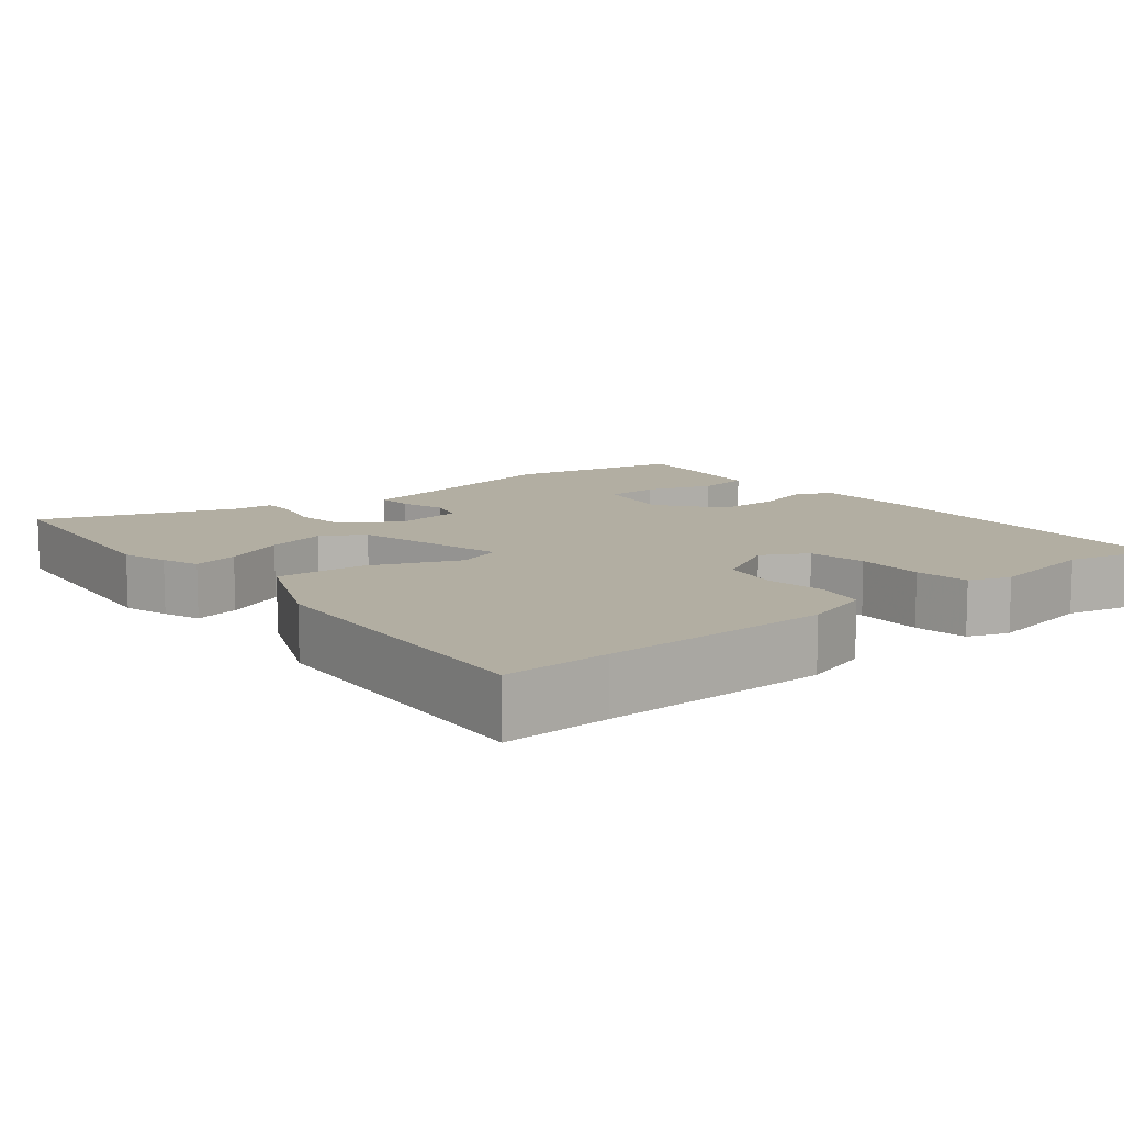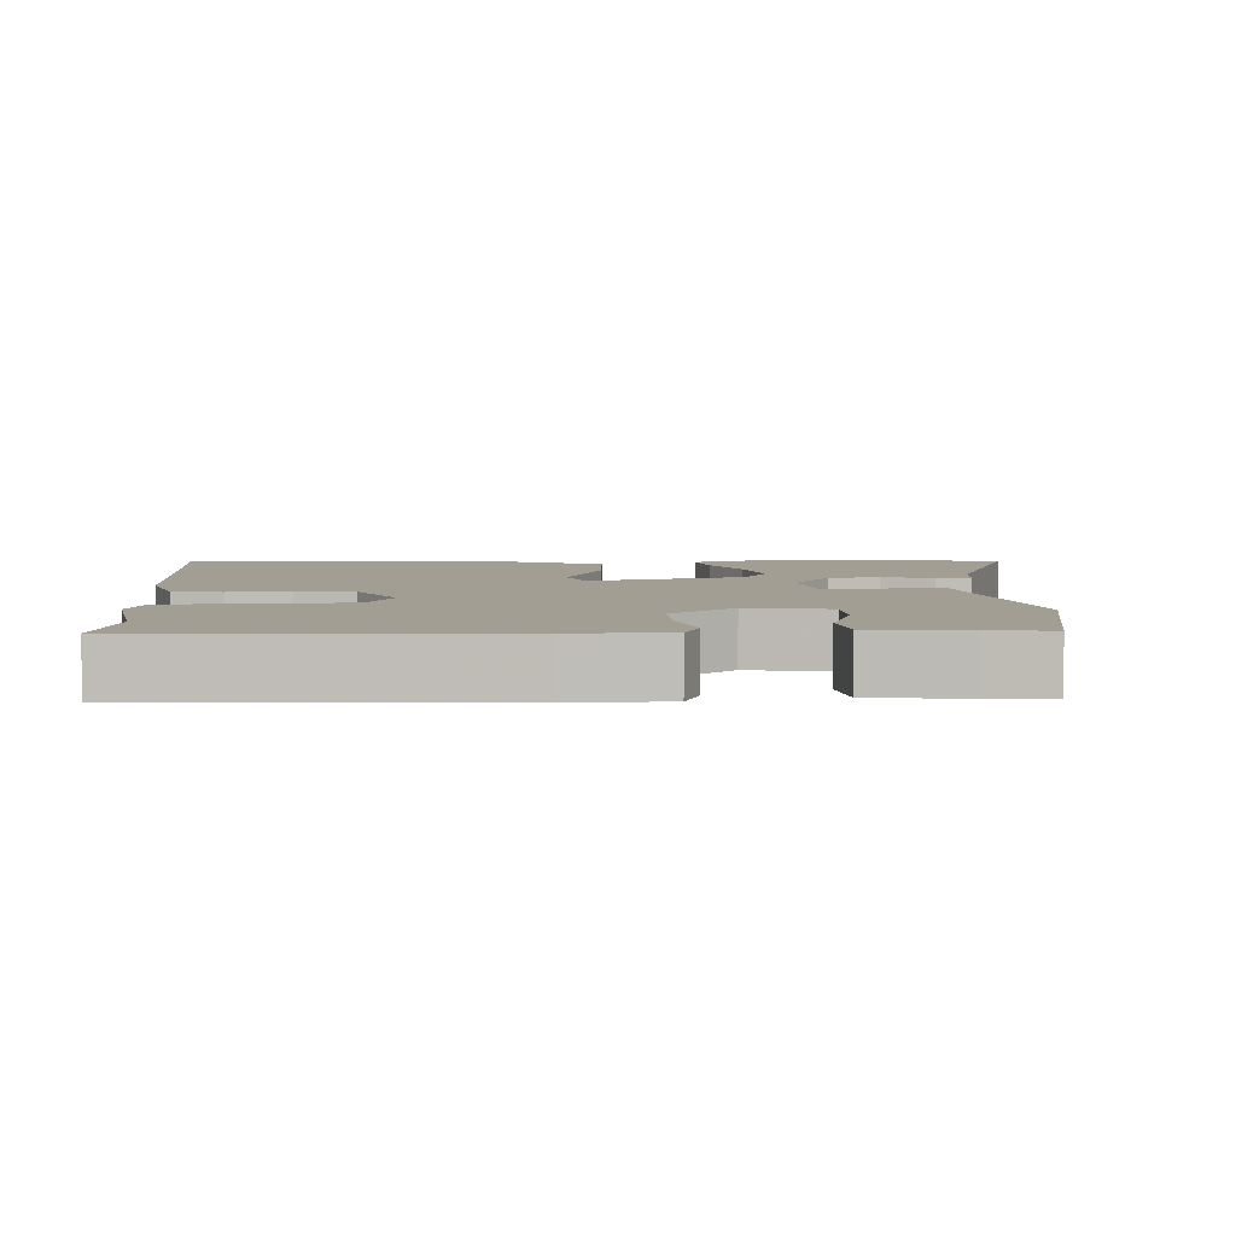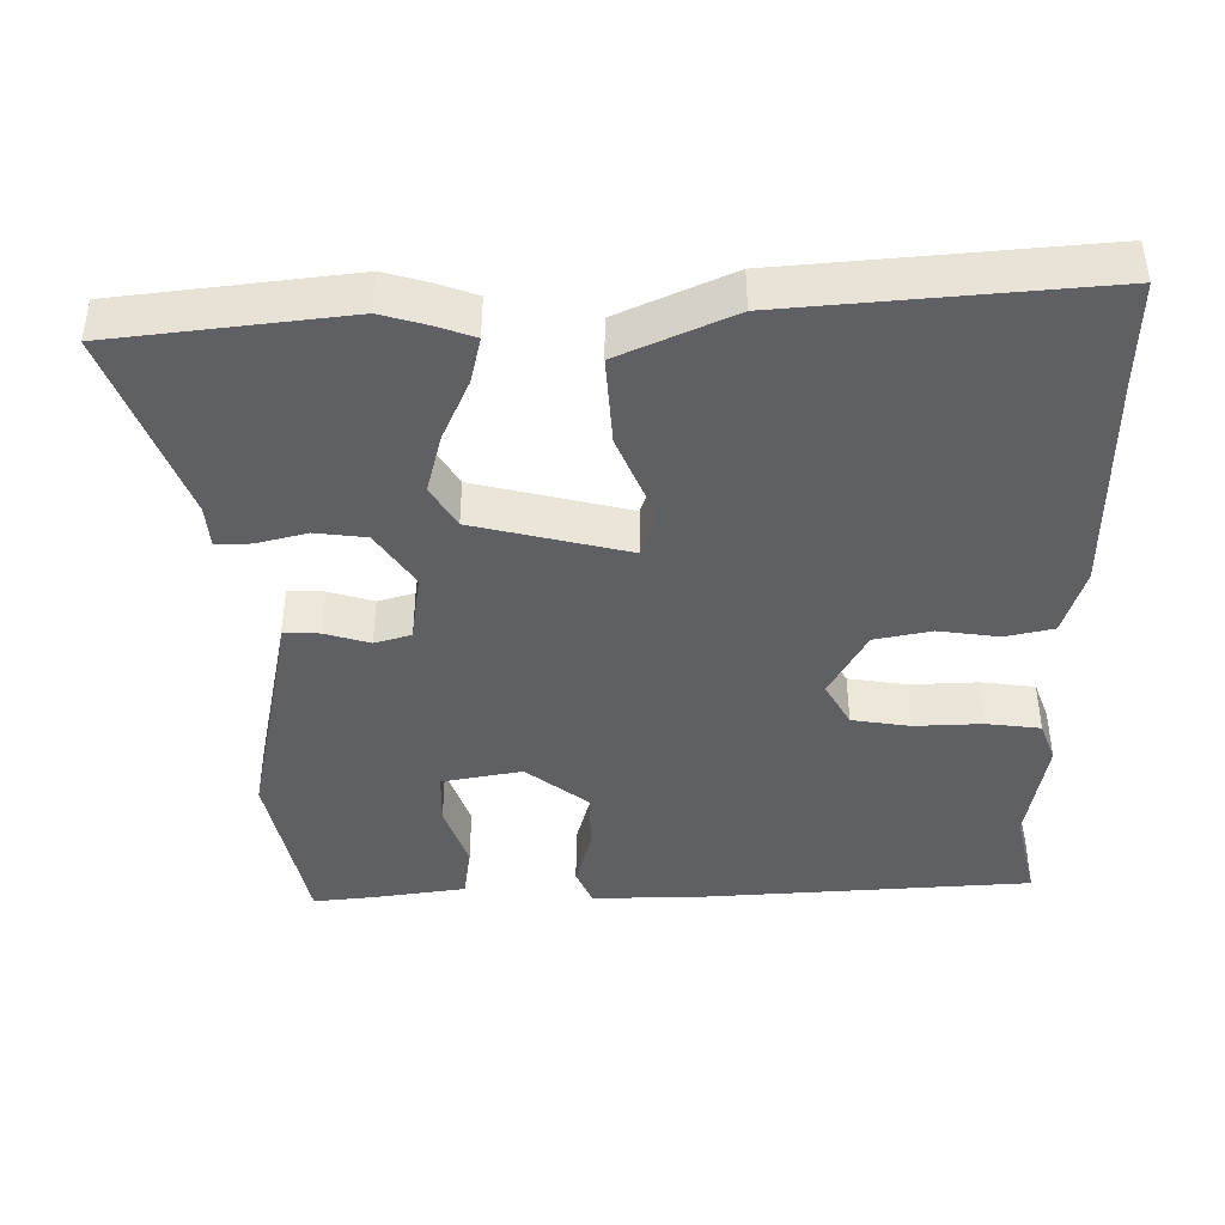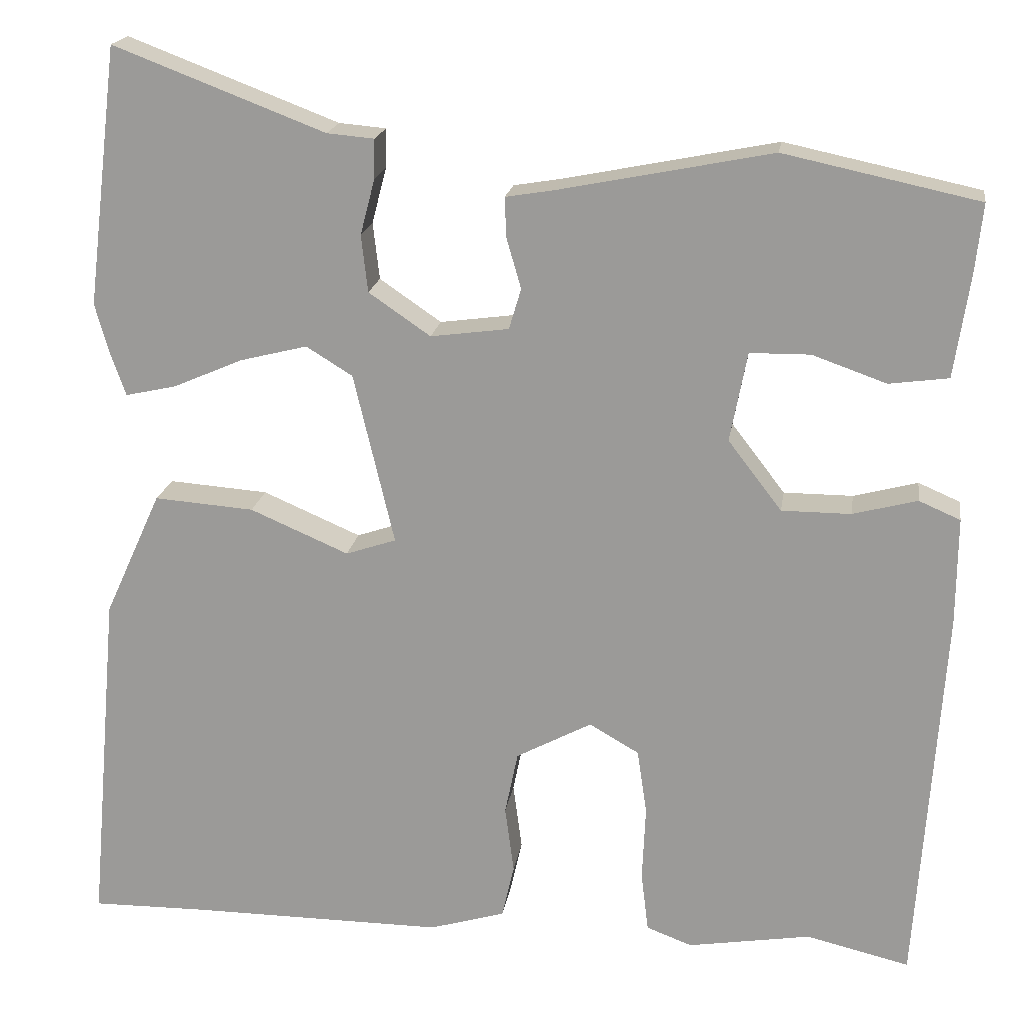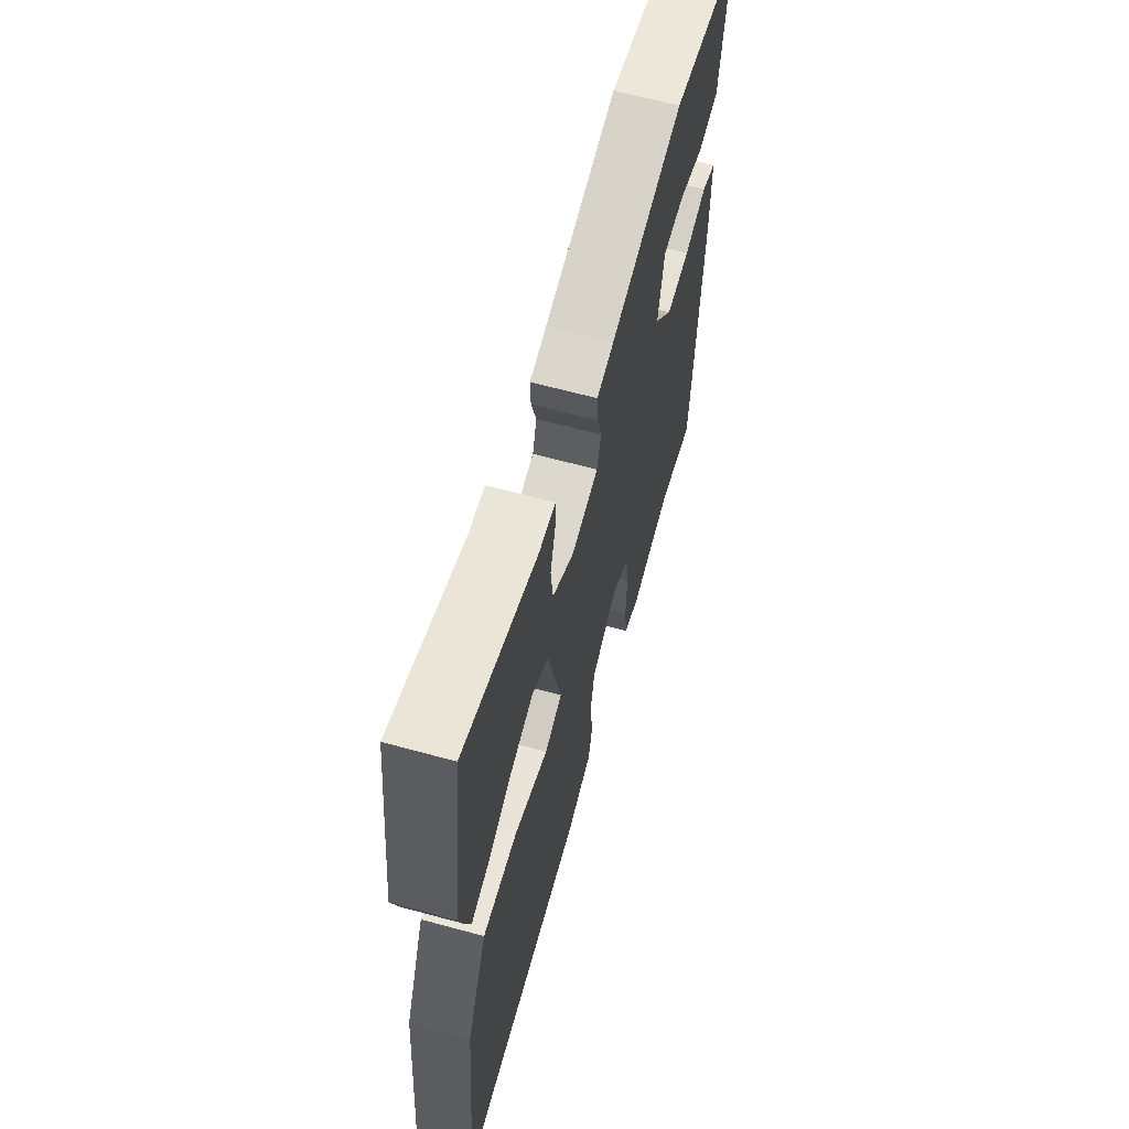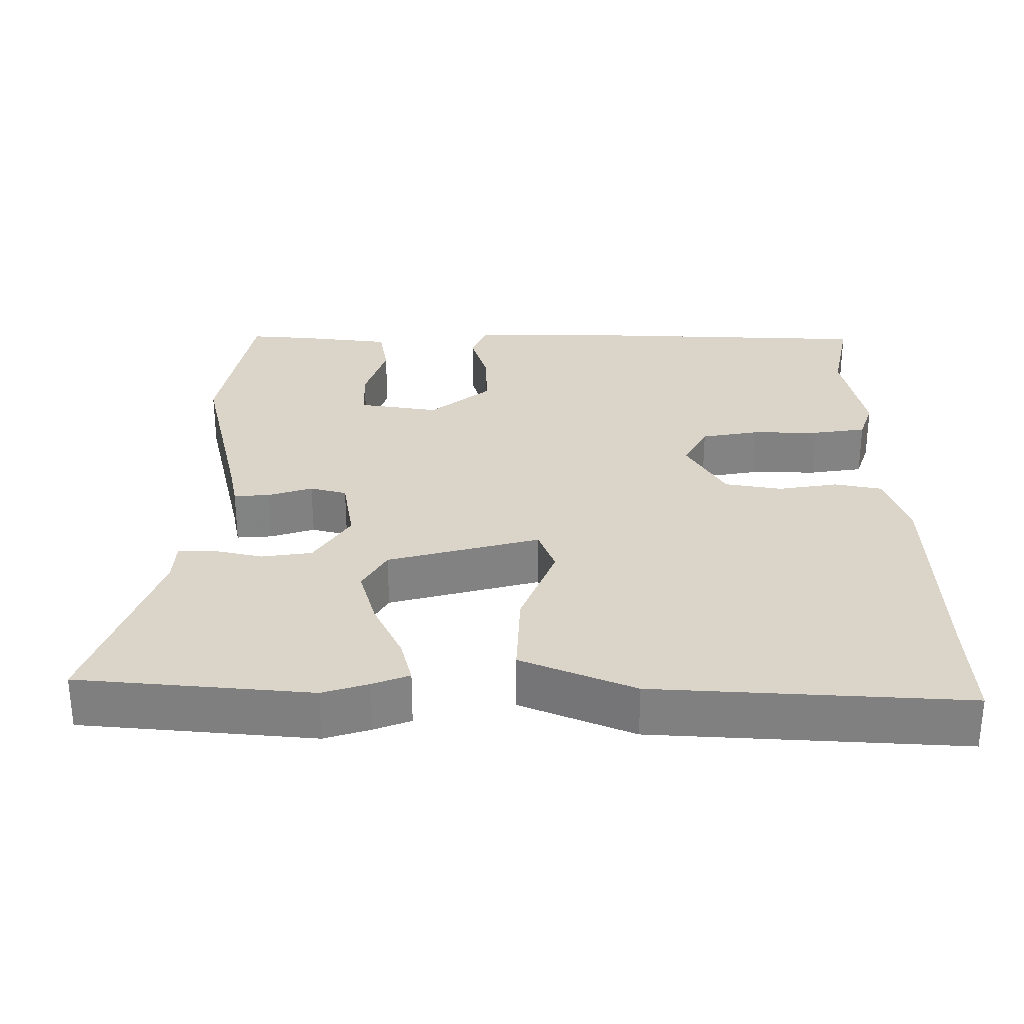
<metadata>
{"format":"obj","ext":"obj","renderer":"f3d","projection":"perspective","resolution":1024,"background":"white","views":[{"elev":10.7,"azim":140.2,"up":"+Y"},{"elev":5.2,"azim":-93.8,"up":"+Y"},{"elev":-42.3,"azim":90.2,"up":"+Y"},{"elev":18.9,"azim":-171.3,"up":"+Z"},{"elev":64.1,"azim":105.4,"up":"+Z"},{"elev":29.4,"azim":88.4,"up":"+Y"}]}
</metadata>
<code>
v -0.386 0.07 -0.473
v -0.513 0.07 -0.503
v -0.545 0.07 -0.03
v -0.546 0.07 0.102
v -0.495 0.07 0.124
v -0.416 0.07 0.103
v -0.331 0.07 0.103
v -0.265 0.07 0.189
v -0.286 0.07 0.299
v -0.36 0.07 0.3
v -0.451 0.07 0.268
v -0.524 0.07 0.278
v -0.543 0.07 0.405
v -0.552 0.07 0.489
v -0.313 0.07 0.54
v -0.052 0.07 0.488
v 0.008 0.07 0.478
v 0.006 0.07 0.429
v -0.012 0.07 0.367
v 0.003 0.07 0.317
v 0.099 0.07 0.304
v 0.175 0.07 0.356
v 0.183 0.07 0.426
v 0.165 0.07 0.495
v 0.164 0.07 0.543
v 0.222 0.07 0.548
v 0.482 0.07 0.647
v 0.521 0.07 0.328
v 0.503 0.07 0.264
v 0.485 0.07 0.213
v 0.422 0.07 0.227
v 0.337 0.07 0.264
v 0.254 0.07 0.285
v 0.197 0.07 0.25
v 0.147 0.07 0.039
v 0.209 0.07 0.018
v 0.33 0.07 0.07
v 0.453 0.07 0.079
v 0.523 0.07 -0.075
v 0.561 0.07 -0.501
v 0.416 0.07 -0.499
v 0.105 0.07 -0.5
v 0.012 0.07 -0.472
v -0.003 0.07 -0.406
v 0.008 0.07 -0.323
v -0.008 0.07 -0.245
v -0.101 0.07 -0.195
v -0.162 0.07 -0.23
v -0.174 0.07 -0.31
v -0.17 0.07 -0.403
v -0.179 0.07 -0.477
v -0.235 0.07 -0.498
v -0.386 0 -0.473
v -0.513 0 -0.503
v -0.545 0 -0.03
v -0.546 0 0.102
v -0.495 0 0.124
v -0.416 0 0.103
v -0.331 0 0.103
v -0.265 0 0.189
v -0.286 0 0.299
v -0.36 0 0.3
v -0.451 0 0.268
v -0.524 0 0.278
v -0.543 0 0.405
v -0.552 0 0.489
v -0.313 0 0.54
v -0.052 0 0.488
v 0.008 0 0.478
v 0.006 0 0.429
v -0.012 0 0.367
v 0.003 0 0.317
v 0.099 0 0.304
v 0.175 0 0.356
v 0.183 0 0.426
v 0.165 0 0.495
v 0.164 0 0.543
v 0.222 0 0.548
v 0.482 0 0.647
v 0.521 0 0.328
v 0.503 0 0.264
v 0.485 0 0.213
v 0.422 0 0.227
v 0.337 0 0.264
v 0.254 0 0.285
v 0.197 0 0.25
v 0.147 0 0.039
v 0.209 0 0.018
v 0.33 0 0.07
v 0.453 0 0.079
v 0.523 0 -0.075
v 0.561 0 -0.501
v 0.416 0 -0.499
v 0.105 0 -0.5
v 0.012 0 -0.472
v -0.003 0 -0.406
v 0.008 0 -0.323
v -0.008 0 -0.245
v -0.101 0 -0.195
v -0.162 0 -0.23
v -0.174 0 -0.31
v -0.17 0 -0.403
v -0.179 0 -0.477
v -0.235 0 -0.498
f 49 50 51 52
f 48 49 52 1
f 42 43 44 45
f 41 42 45 46
f 40 41 46
f 39 40 46 47
f 36 37 38 39
f 29 30 31 32
f 29 32 33
f 26 27 28 29
f 26 29 33
f 23 24 25 26
f 22 23 26 33
f 21 22 33 34
f 16 17 18 19
f 16 19 20
f 15 16 20
f 14 15 20
f 13 14 20
f 10 11 12 13
f 9 10 13 20
f 8 9 20 21
f 3 4 5 6
f 3 6 7
f 48 1 2 3
f 47 48 3 7
f 36 39 47 7
f 8 21 34 35
f 7 8 35
f 7 35 36
f 104 103 102 101
f 53 104 101 100
f 97 96 95 94
f 98 97 94 93
f 98 93 92
f 99 98 92 91
f 91 90 89 88
f 84 83 82 81
f 85 84 81
f 81 80 79 78
f 85 81 78
f 78 77 76 75
f 85 78 75 74
f 86 85 74 73
f 71 70 69 68
f 72 71 68
f 72 68 67
f 72 67 66
f 72 66 65
f 65 64 63 62
f 72 65 62 61
f 73 72 61 60
f 58 57 56 55
f 59 58 55
f 55 54 53 100
f 59 55 100 99
f 59 99 91 88
f 87 86 73 60
f 87 60 59
f 88 87 59
f 1 53 54 2
f 2 54 55 3
f 3 55 56 4
f 4 56 57 5
f 5 57 58 6
f 6 58 59 7
f 7 59 60 8
f 8 60 61 9
f 9 61 62 10
f 10 62 63 11
f 11 63 64 12
f 12 64 65 13
f 13 65 66 14
f 14 66 67 15
f 15 67 68 16
f 16 68 69 17
f 17 69 70 18
f 18 70 71 19
f 19 71 72 20
f 20 72 73 21
f 21 73 74 22
f 22 74 75 23
f 23 75 76 24
f 24 76 77 25
f 25 77 78 26
f 26 78 79 27
f 27 79 80 28
f 28 80 81 29
f 29 81 82 30
f 30 82 83 31
f 31 83 84 32
f 32 84 85 33
f 33 85 86 34
f 34 86 87 35
f 35 87 88 36
f 36 88 89 37
f 37 89 90 38
f 38 90 91 39
f 39 91 92 40
f 40 92 93 41
f 41 93 94 42
f 42 94 95 43
f 43 95 96 44
f 44 96 97 45
f 45 97 98 46
f 46 98 99 47
f 47 99 100 48
f 48 100 101 49
f 49 101 102 50
f 50 102 103 51
f 51 103 104 52
f 52 104 53 1

</code>
